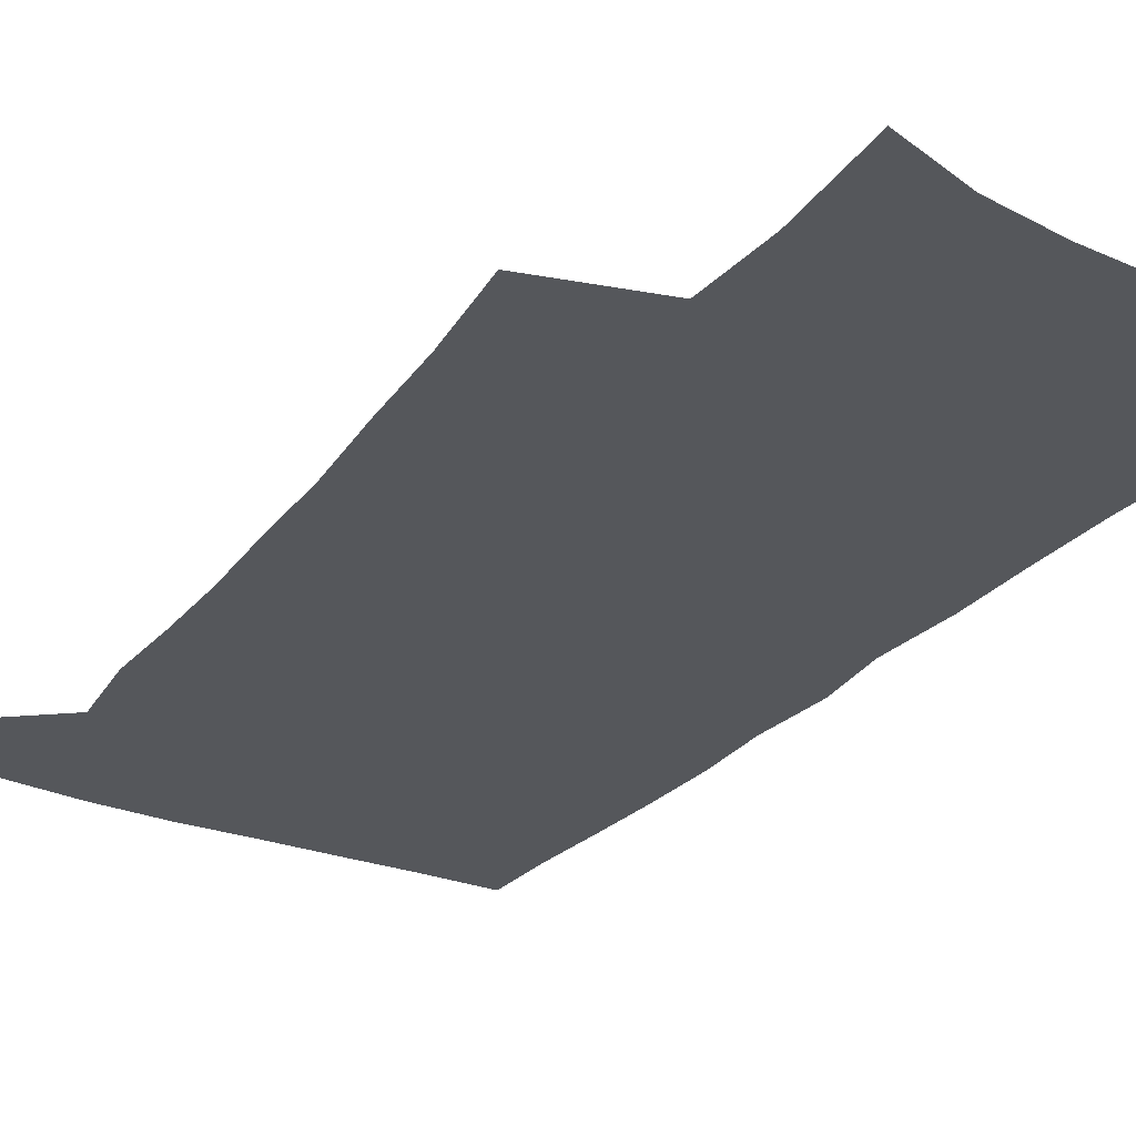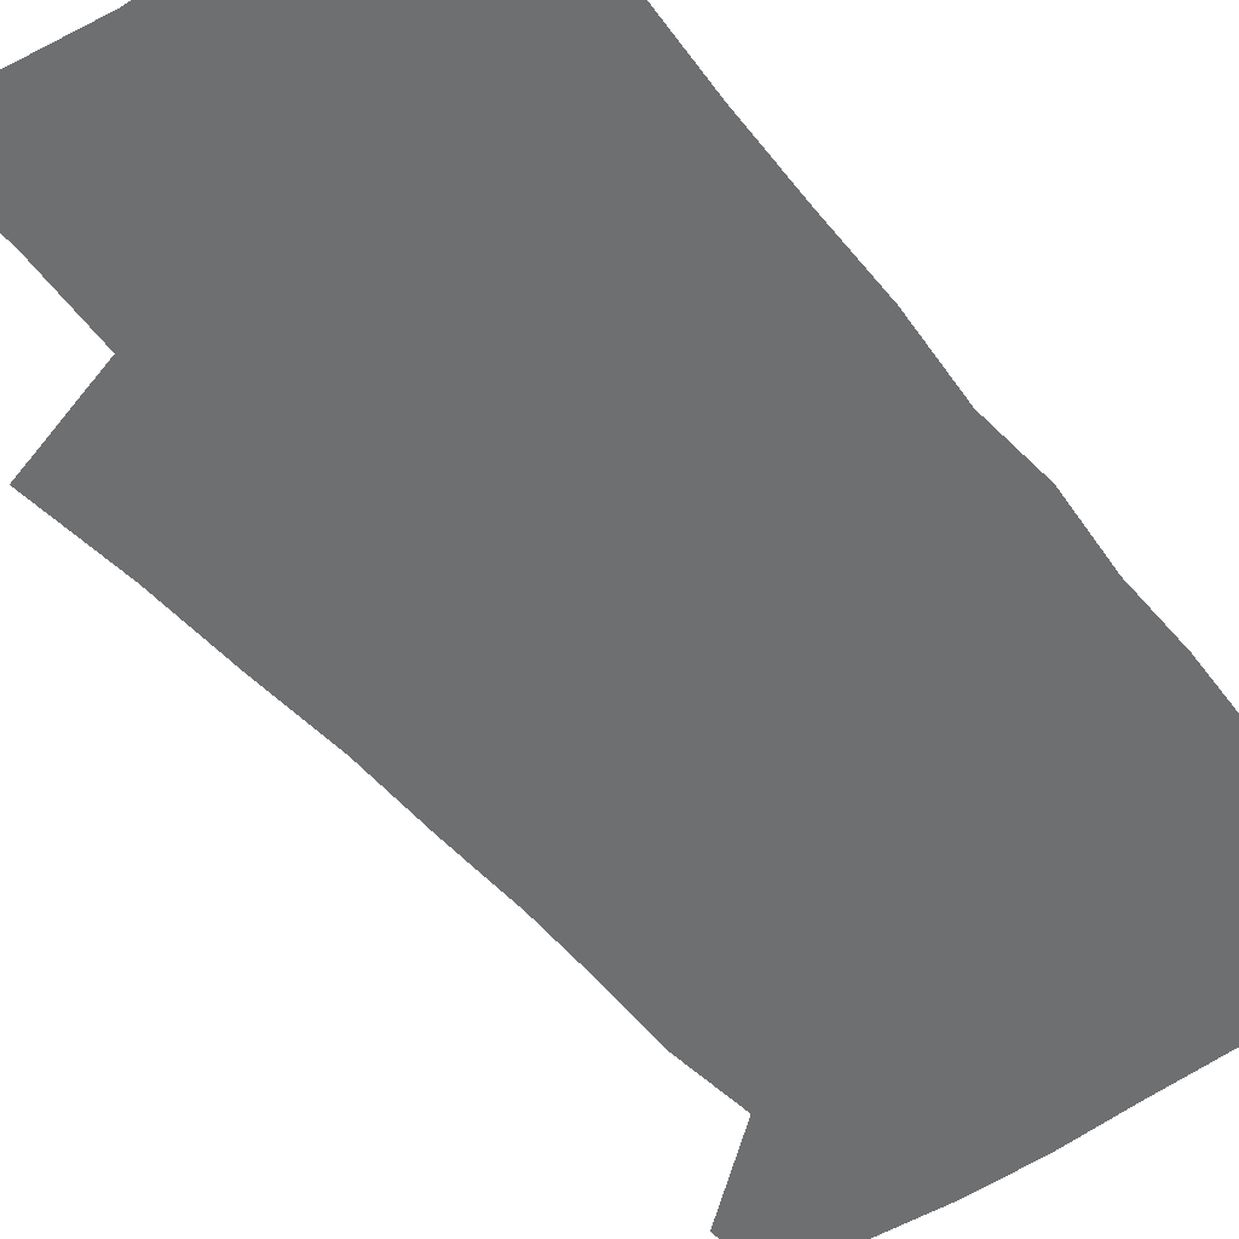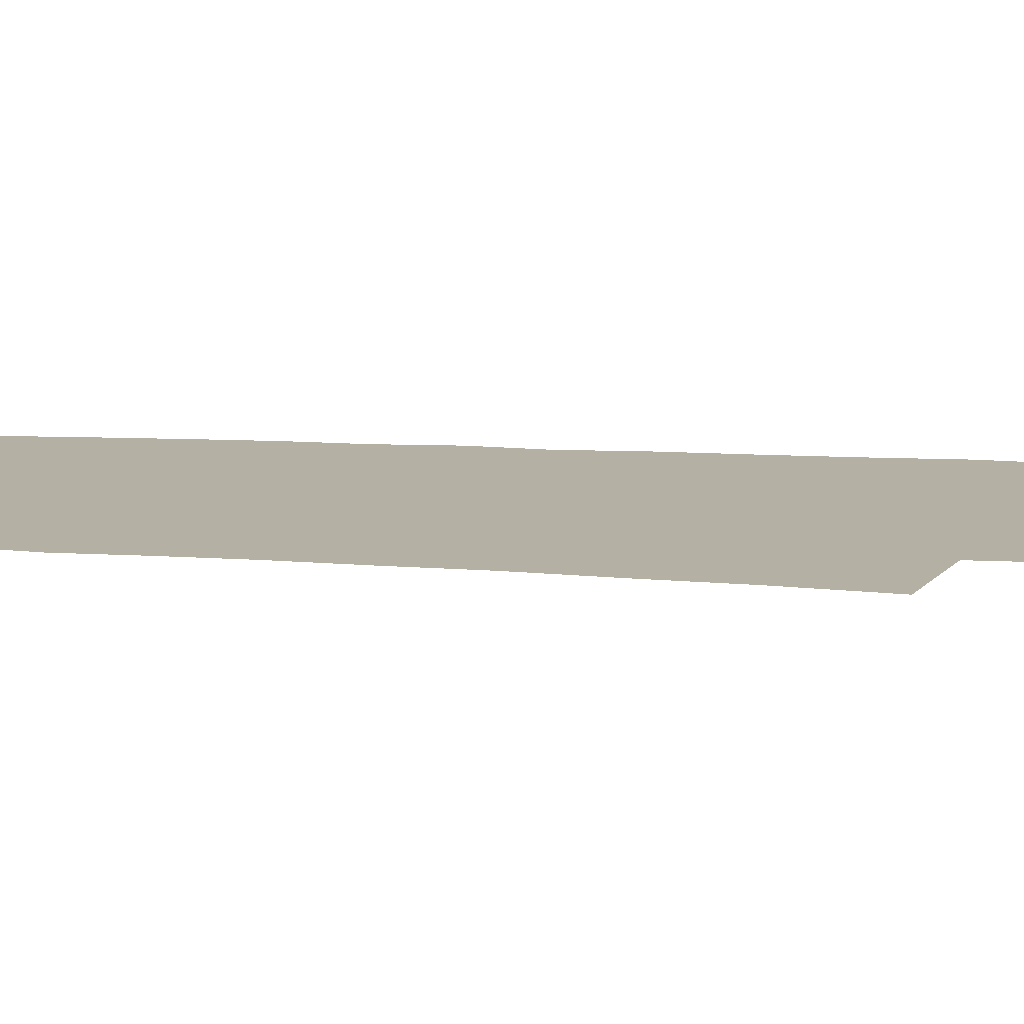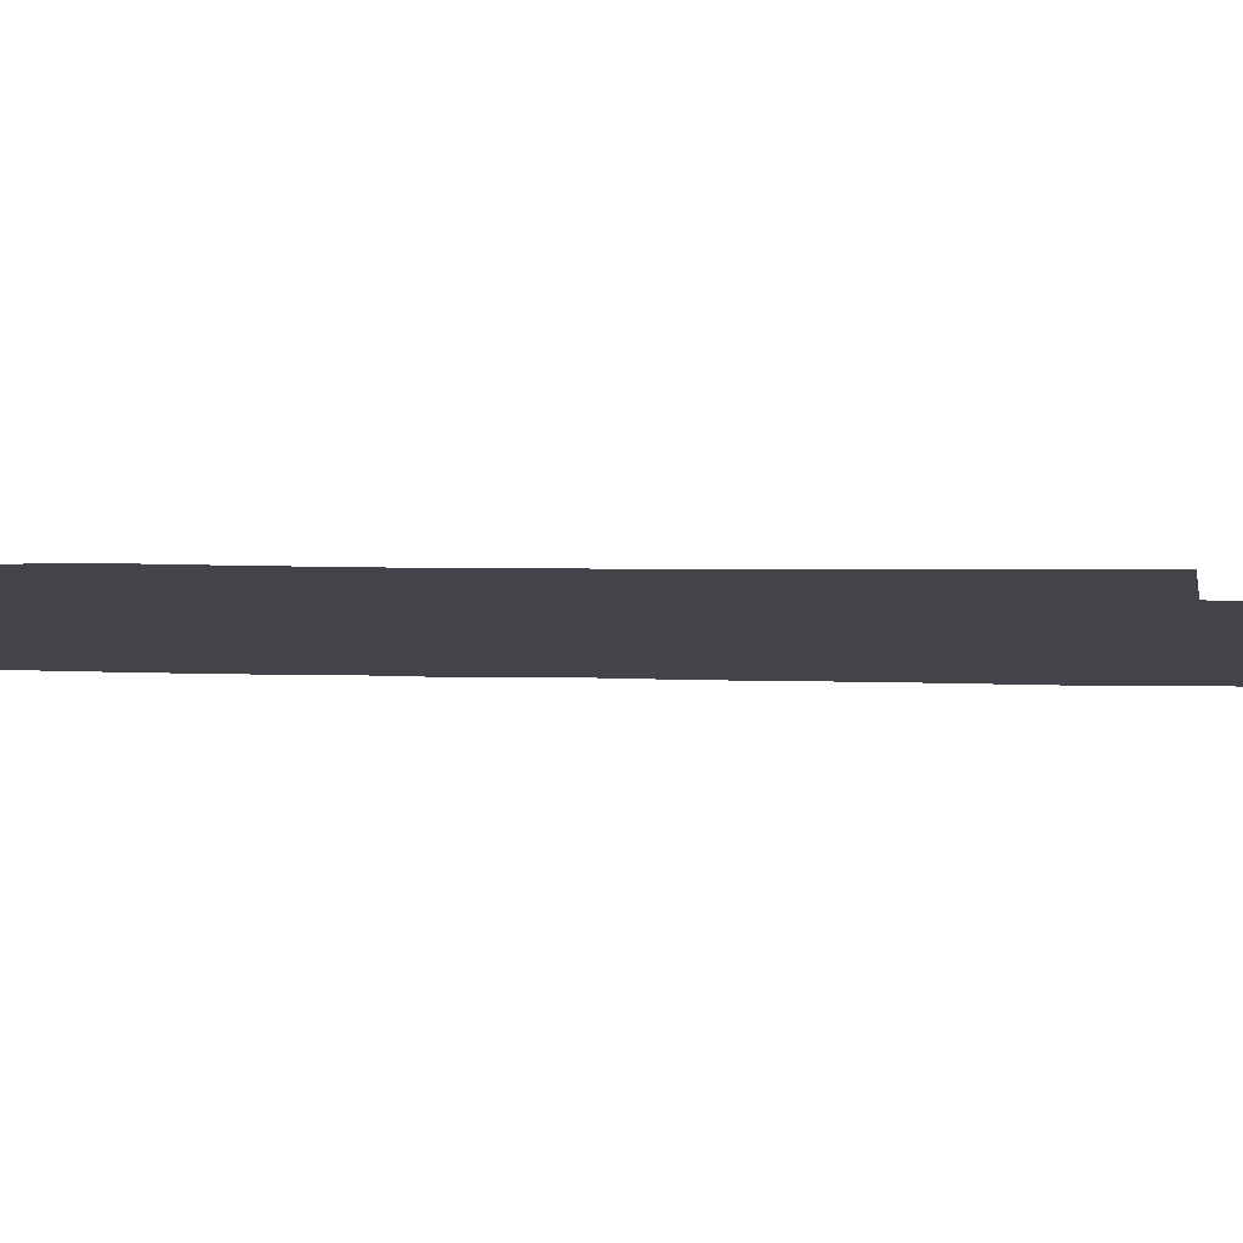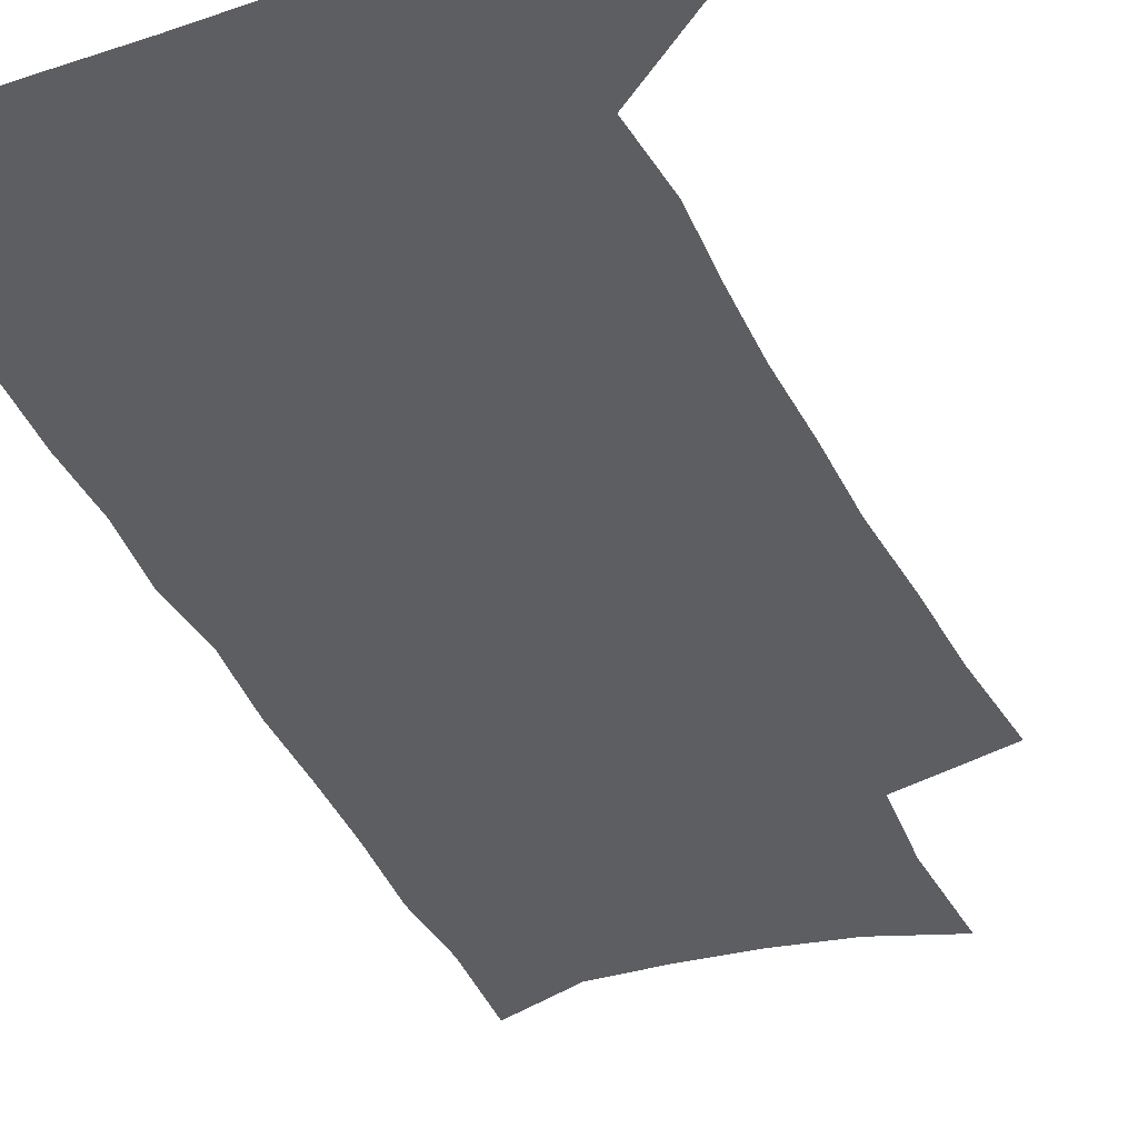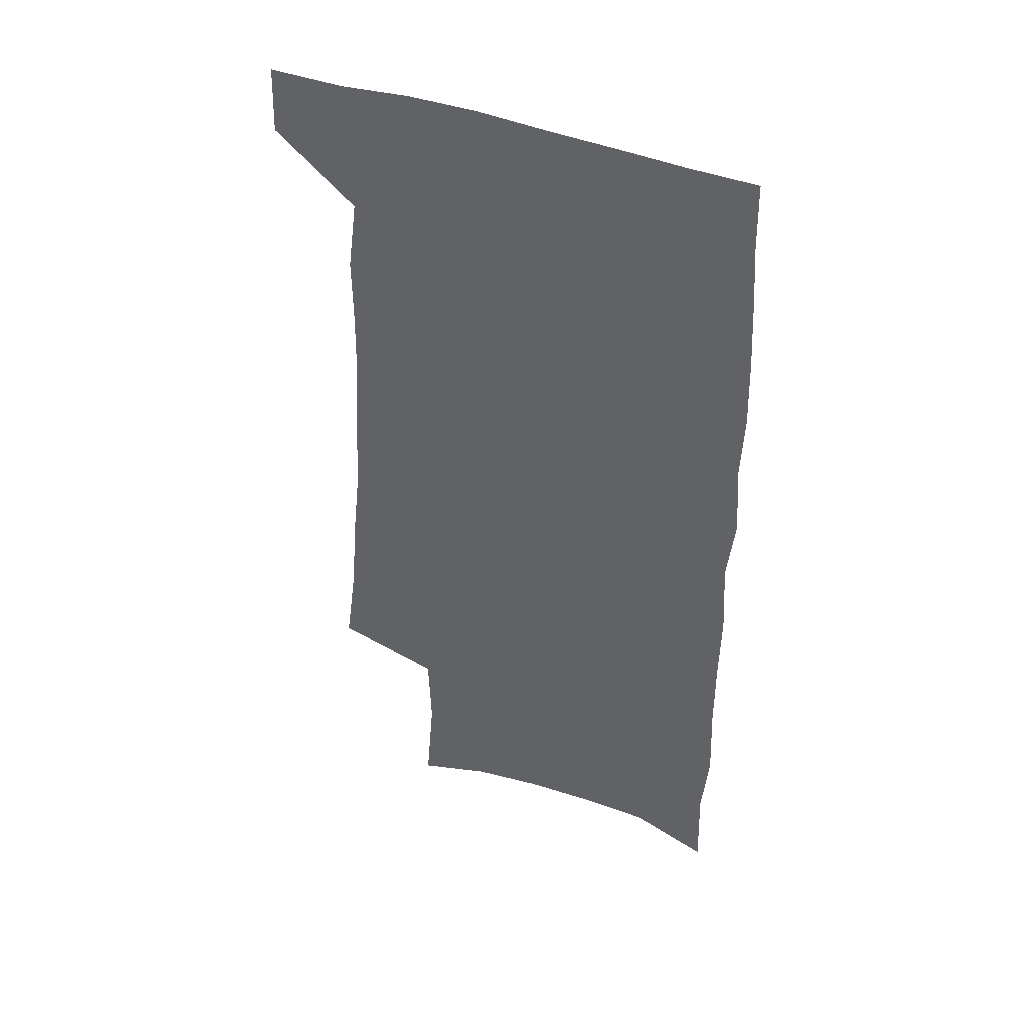
<metadata>
{"format":"obj","ext":"obj","renderer":"f3d","projection":"perspective","resolution":1024,"background":"white","views":[{"elev":-27.0,"azim":-31.3,"up":"+Z"},{"elev":-54.6,"azim":37.5,"up":"+Z"},{"elev":11.5,"azim":-81.3,"up":"+Z"},{"elev":-8.5,"azim":-95.6,"up":"+Z"},{"elev":-38.5,"azim":-158.5,"up":"+Z"},{"elev":44.7,"azim":23.3,"up":"+Y"}]}
</metadata>
<code>
v 484 534.5 0
v 485 562.5 0
v 498.5 244.3 0
v 503.6 282.8 0
v 506.4 317.7 0
v 510.1 352.7 0
v 511.4 384.8 0
v 513.6 416.9 0
v 514.2 447.2 0
v 513.9 476.4 0
v 517.8 506.9 0
v 515.7 535.1 0
v 515.7 562.8 0
v 539.1 154.4 0
v 542.6 198.7 0
v 541.5 232.8 0
v 545.1 270.6 0
v 546.5 303.9 0
v 545.5 334 0
v 547.2 366.2 0
v 547.7 396 0
v 547.2 424.6 0
v 547.3 453.2 0
v 548.1 481.5 0
v 547.9 508.6 0
v 547.9 535.4 0
v 543.9 565.5 0
v 570.2 164.8 0
v 574.1 212.3 0
v 574.8 246.8 0
v 575.4 279.8 0
v 574.9 309.9 0
v 575.6 341.7 0
v 576.4 372.6 0
v 575.5 399.7 0
v 575.4 427.9 0
v 576.1 456.5 0
v 576 483.3 0
v 576 509.6 0
v 575.9 535.6 0
v 572.5 566.3 0
v 599.5 169.4 0
v 601.3 214.1 0
v 602.1 251.2 0
v 602.3 282.9 0
v 602.3 313.8 0
v 602.2 343.1 0
v 602.4 373.2 0
v 602.7 402.9 0
v 602.5 430.1 0
v 602.7 458 0
v 602.6 484.2 0
v 602.9 510.6 0
v 602.4 536.9 0
v 601.6 565.2 0
v 628.2 171.4 0
v 628.3 215.4 0
v 628.6 249.5 0
v 629.3 280 0
v 628.6 314.3 0
v 628.6 344.7 0
v 628.6 374.3 0
v 628.7 402.7 0
v 628.9 430 0
v 628.8 457.7 0
v 628.8 484.5 0
v 628.9 510.7 0
v 629.1 536.6 0
v 629.4 564.6 0
v 656.8 171.7 0
v 655.9 210.9 0
v 656.3 244.2 0
v 656.9 276.1 0
v 656.3 309.1 0
v 656.1 340.4 0
v 655.8 370.8 0
v 656.1 399.6 0
v 655.8 428.3 0
v 655.9 455.9 0
v 656.3 483 0
v 656.2 510 0
v 656.3 536.8 0
v 657.1 563.8 0
v 688.5 159.8 0
v 687.2 199 0
v 689.9 230.5 0
v 688.5 265.6 0
v 688.4 298.4 0
v 688.8 329.8 0
v 687 362.8 0
v 690 391.1 0
v 688 422.2 0
v 689.1 450.7 0
v 688.4 479.6 0
v 686.9 508.2 0
v 685.1 536.4 0
v 684.6 563.8 0
v 691 601 0
f 11 12 1
f 1 12 2
f 12 13 2
f 16 17 3
f 3 17 4
f 17 18 4
f 4 18 5
f 18 19 5
f 5 19 6
f 19 20 6
f 6 20 7
f 20 21 7
f 7 21 8
f 21 22 8
f 8 22 9
f 22 23 9
f 9 23 10
f 23 24 10
f 10 24 11
f 24 25 11
f 11 25 12
f 25 26 12
f 12 26 13
f 26 27 13
f 14 28 15
f 28 29 15
f 15 29 16
f 29 30 16
f 16 30 17
f 30 31 17
f 17 31 18
f 31 32 18
f 18 32 19
f 32 33 19
f 19 33 20
f 33 34 20
f 20 34 21
f 34 35 21
f 21 35 22
f 35 36 22
f 22 36 23
f 36 37 23
f 23 37 24
f 37 38 24
f 24 38 25
f 38 39 25
f 25 39 26
f 39 40 26
f 26 40 27
f 40 41 27
f 28 42 29
f 42 43 29
f 29 43 30
f 43 44 30
f 30 44 31
f 44 45 31
f 31 45 32
f 45 46 32
f 32 46 33
f 46 47 33
f 33 47 34
f 47 48 34
f 34 48 35
f 48 49 35
f 35 49 36
f 49 50 36
f 36 50 37
f 50 51 37
f 37 51 38
f 51 52 38
f 38 52 39
f 52 53 39
f 39 53 40
f 53 54 40
f 40 54 41
f 54 55 41
f 42 56 43
f 56 57 43
f 43 57 44
f 57 58 44
f 44 58 45
f 58 59 45
f 45 59 46
f 59 60 46
f 46 60 47
f 60 61 47
f 47 61 48
f 61 62 48
f 48 62 49
f 62 63 49
f 49 63 50
f 63 64 50
f 50 64 51
f 64 65 51
f 51 65 52
f 65 66 52
f 52 66 53
f 66 67 53
f 53 67 54
f 67 68 54
f 54 68 55
f 68 69 55
f 56 70 57
f 70 71 57
f 57 71 58
f 71 72 58
f 58 72 59
f 72 73 59
f 59 73 60
f 73 74 60
f 60 74 61
f 74 75 61
f 61 75 62
f 75 76 62
f 62 76 63
f 76 77 63
f 63 77 64
f 77 78 64
f 64 78 65
f 78 79 65
f 65 79 66
f 79 80 66
f 66 80 67
f 80 81 67
f 67 81 68
f 81 82 68
f 68 82 69
f 82 83 69
f 70 84 71
f 84 85 71
f 71 85 72
f 85 86 72
f 72 86 73
f 86 87 73
f 73 87 74
f 87 88 74
f 74 88 75
f 88 89 75
f 75 89 76
f 89 90 76
f 76 90 77
f 90 91 77
f 77 91 78
f 91 92 78
f 78 92 79
f 92 93 79
f 79 93 80
f 93 94 80
f 80 94 81
f 94 95 81
f 81 95 82
f 95 96 82
f 82 96 83
f 96 97 83

</code>
